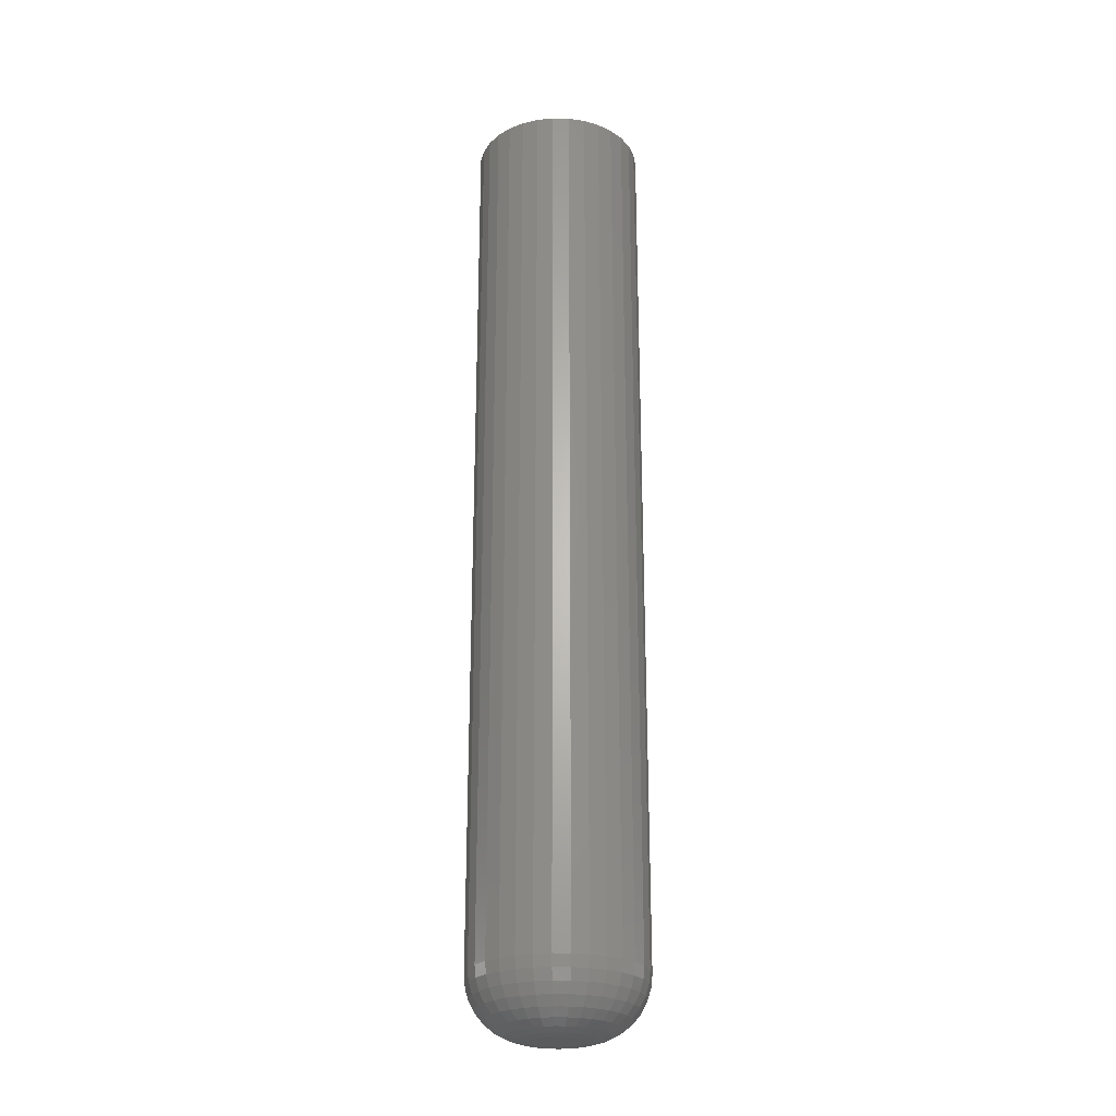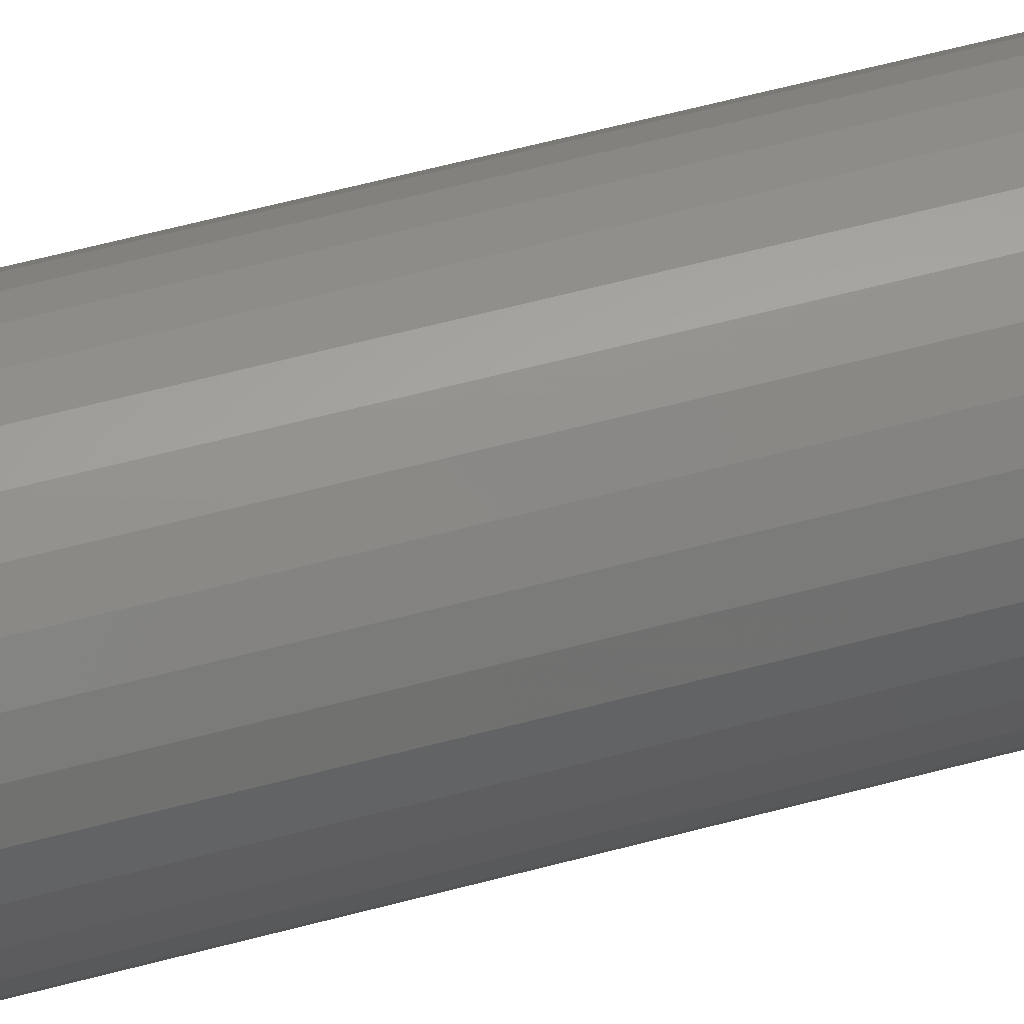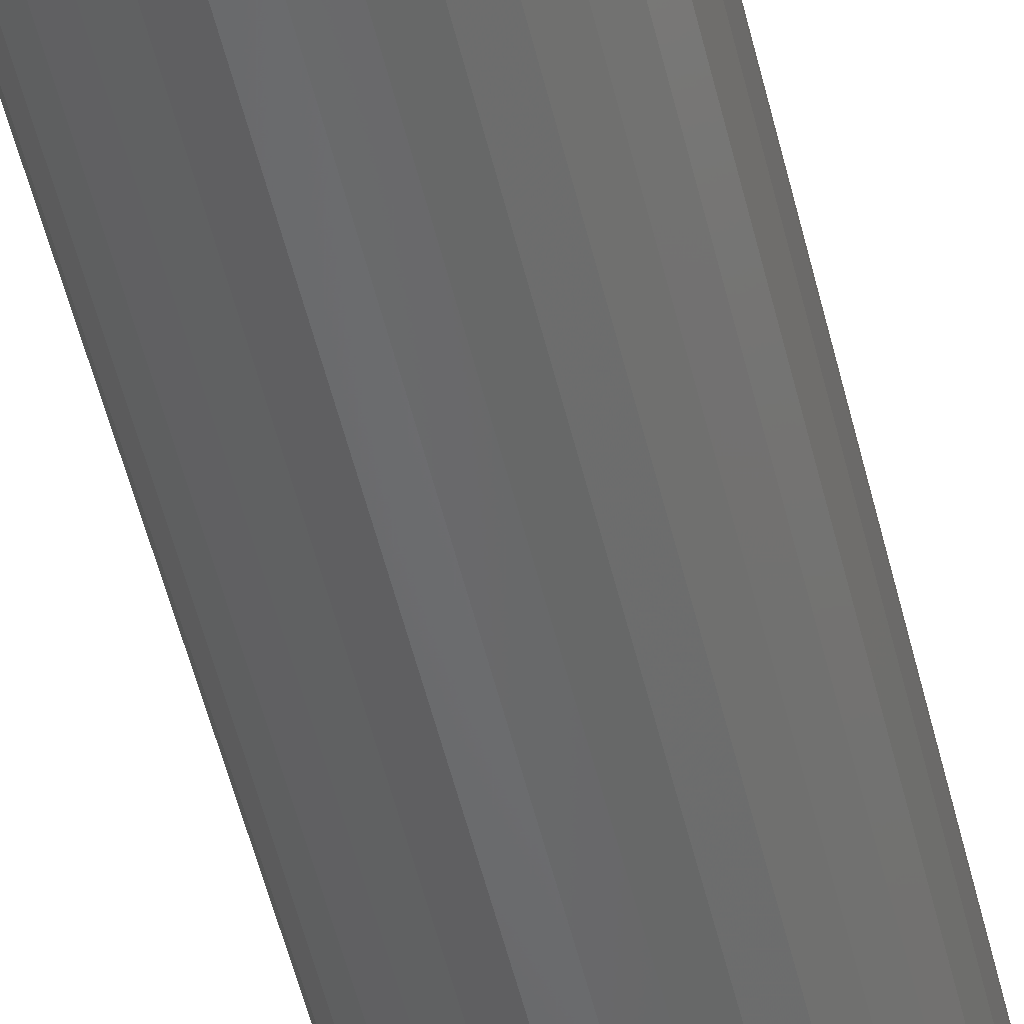
<metadata>
{"format":"stl","ext":"stl","renderer":"f3d","projection":"perspective","resolution":1024,"background":"white","views":[{"elev":-25.2,"azim":-30.2,"up":"+Z"},{"elev":55.9,"azim":74.0,"up":"+Y"},{"elev":-51.6,"azim":13.2,"up":"+Y"}]}
</metadata>
<code>
# stl→obj: 320 verts, 636 faces
v -0.01095 0.01869 0
v -0.007154 0.01984 0
v -0.003207 0.02023 0
v 0.0007395 0.01984 0
v 0.004535 0.01869 0
v -0.01445 0.01682 0
v 0.008032 0.01682 0
v -0.01751 0.0143 0
v 0.0111 0.0143 0
v -0.02003 0.01124 0
v 0.01361 0.01124 0
v -0.0219 0.007742 0
v 0.01548 0.007742 0
v -0.02305 0.003947 0
v 0.01663 0.003947 0
v 0.01548 -0.007742 0
v -0.0219 -0.007742 0
v 0.01663 -0.003947 0
v -0.02003 -0.01124 0
v 0.01361 -0.01124 0
v -0.01751 -0.0143 0
v 0.0111 -0.0143 0
v -0.01445 -0.01682 0
v 0.008032 -0.01682 0
v -0.01095 -0.01869 0
v 0.004535 -0.01869 0
v -0.007154 -0.01984 0
v -0.003207 -0.02023 0
v 0.0007395 -0.01984 0
v -0.02305 -0.003947 0
v -0.02344 2.044e-18 0
v 0.01702 -5.388e-18 0
v 0.0639 -7.604e-17 0.04688
v 0.0639 0 0.75
v 0.06261 -0.01309 0.04688
v 0.06261 -0.01309 0.75
v 0.05879 -0.02568 0.04688
v 0.05879 -0.02568 0.75
v 0.05259 -0.03728 0.04688
v 0.05259 -0.03728 0.75
v 0.04424 -0.04745 0.04688
v 0.04424 -0.04745 0.75
v 0.03407 -0.0558 0.04688
v 0.03407 -0.0558 0.75
v 0.02247 -0.062 0.04688
v 0.02247 -0.062 0.75
v 0.009884 -0.06582 0.04688
v 0.009884 -0.06582 0.75
v -0.003207 -0.06711 0.04688
v -0.003207 -0.06711 0.75
v -0.0163 -0.06582 0.04688
v -0.0163 -0.06582 0.75
v -0.02889 -0.062 0.04688
v -0.02889 -0.062 0.75
v -0.04049 -0.0558 0.04688
v -0.04049 -0.0558 0.75
v -0.05066 -0.04745 0.04688
v -0.05066 -0.04745 0.75
v -0.059 -0.03728 0.04688
v -0.059 -0.03728 0.75
v -0.0652 -0.02568 0.04688
v -0.0652 -0.02568 0.75
v -0.06902 -0.01309 0.04688
v -0.06902 -0.01309 0.75
v -0.07031 8.218e-18 0.04688
v -0.07031 8.218e-18 0.75
v -0.06902 0.01309 0.04688
v -0.06902 0.01309 0.75
v -0.0652 0.02568 0.04688
v -0.0652 0.02568 0.75
v -0.059 0.03728 0.04688
v -0.059 0.03728 0.75
v -0.05066 0.04745 0.04688
v -0.05066 0.04745 0.75
v -0.04049 0.0558 0.04688
v -0.04049 0.0558 0.75
v -0.02889 0.062 0.04688
v -0.02889 0.062 0.75
v -0.0163 0.06582 0.04688
v -0.0163 0.06582 0.75
v -0.003207 0.06711 0.04688
v -0.003207 0.06711 0.75
v 0.009884 0.06582 0.04688
v 0.009884 0.06582 0.75
v 0.02247 0.062 0.04688
v 0.02247 0.062 0.75
v 0.03407 0.0558 0.04688
v 0.03407 0.0558 0.75
v 0.04424 0.04745 0.04688
v 0.04424 0.04745 0.75
v 0.05259 0.03728 0.04688
v 0.05259 0.03728 0.75
v 0.05879 0.02568 0.04688
v 0.05879 0.02568 0.75
v 0.06261 0.01309 0.04688
v 0.06261 0.01309 0.75
v -0.06941 1.041e-17 0.03773
v -0.06814 0.01292 0.03773
v -0.06674 1.041e-17 0.02894
v -0.06552 0.0124 0.02894
v -0.06241 3.469e-18 0.02083
v -0.06128 0.01155 0.02083
v -0.05658 6.939e-18 0.01373
v -0.05556 0.01041 0.01373
v -0.04948 6.939e-18 0.0079
v -0.04859 0.009027 0.0079
v -0.04138 6.939e-18 0.003568
v -0.04064 0.007446 0.003568
v -0.03258 1.735e-18 0.0009007
v -0.03202 0.005731 0.0009007
v 0.06173 0.01292 0.03773
v 0.063 6.939e-18 0.03773
v 0.05911 0.0124 0.02894
v 0.06033 6.939e-18 0.02894
v 0.05486 0.01155 0.02083
v 0.056 6.939e-18 0.02083
v 0.04914 0.01041 0.01373
v 0.05017 3.469e-18 0.01373
v 0.04218 0.009027 0.0079
v 0.04307 3.469e-18 0.0079
v 0.03423 0.007446 0.003568
v 0.03496 3.469e-18 0.003568
v 0.0256 0.005731 0.0009007
v 0.02617 3.469e-18 0.0009007
v 0.05796 0.02534 0.03773
v 0.05549 0.02431 0.02894
v 0.05149 0.02266 0.02083
v 0.04611 0.02043 0.01373
v 0.03954 0.01771 0.0079
v 0.03206 0.01461 0.003568
v 0.02393 0.01124 0.0009007
v 0.05184 0.03678 0.03773
v 0.04962 0.0353 0.02894
v 0.04602 0.03289 0.02083
v 0.04117 0.02965 0.01373
v 0.03527 0.02571 0.0079
v 0.02853 0.02121 0.003568
v 0.02122 0.01632 0.0009007
v 0.04361 0.04681 0.03773
v 0.04172 0.04493 0.02894
v 0.03866 0.04186 0.02083
v 0.03454 0.03774 0.01373
v 0.02951 0.03272 0.0079
v 0.02378 0.02699 0.003568
v 0.01756 0.02077 0.0009007
v 0.03357 0.05505 0.03773
v 0.03209 0.05283 0.02894
v 0.02969 0.04923 0.02083
v 0.02645 0.04438 0.01373
v 0.0225 0.03847 0.0079
v 0.018 0.03174 0.003568
v 0.01311 0.02442 0.0009007
v 0.02213 0.06117 0.03773
v 0.02111 0.0587 0.02894
v 0.01945 0.0547 0.02083
v 0.01722 0.04931 0.01373
v 0.0145 0.04275 0.0079
v 0.0114 0.03526 0.003568
v 0.008034 0.02714 0.0009007
v 0.009709 0.06493 0.03773
v 0.009188 0.06232 0.02894
v 0.008343 0.05807 0.02083
v 0.007206 0.05235 0.01373
v 0.00582 0.04538 0.0079
v 0.004239 0.03744 0.003568
v 0.002524 0.02881 0.0009007
v -0.003207 0.0662 0.03773
v -0.003207 0.06354 0.02894
v -0.003207 0.05921 0.02083
v -0.003207 0.05338 0.01373
v -0.003207 0.04627 0.0079
v -0.003207 0.03817 0.003568
v -0.003207 0.02938 0.0009007
v -0.01612 0.06493 0.03773
v -0.0156 0.06232 0.02894
v -0.01476 0.05807 0.02083
v -0.01362 0.05235 0.01373
v -0.01223 0.04538 0.0079
v -0.01065 0.03744 0.003568
v -0.008938 0.02881 0.0009007
v -0.02854 0.06117 0.03773
v -0.02752 0.0587 0.02894
v -0.02586 0.0547 0.02083
v -0.02363 0.04931 0.01373
v -0.02091 0.04275 0.0079
v -0.01781 0.03526 0.003568
v -0.01445 0.02714 0.0009007
v -0.03999 0.05505 0.03773
v -0.03851 0.05283 0.02894
v -0.0361 0.04923 0.02083
v -0.03286 0.04438 0.01373
v -0.02891 0.03847 0.0079
v -0.02441 0.03174 0.003568
v -0.01953 0.02442 0.0009007
v -0.05002 0.04681 0.03773
v -0.04813 0.04493 0.02894
v -0.04507 0.04186 0.02083
v -0.04095 0.03774 0.01373
v -0.03593 0.03272 0.0079
v -0.0302 0.02699 0.003568
v -0.02398 0.02077 0.0009007
v -0.05825 0.03678 0.03773
v -0.05604 0.0353 0.02894
v -0.05243 0.03289 0.02083
v -0.04759 0.02965 0.01373
v -0.04168 0.02571 0.0079
v -0.03494 0.02121 0.003568
v -0.02763 0.01632 0.0009007
v -0.06437 0.02534 0.03773
v -0.06191 0.02431 0.02894
v -0.05791 0.02266 0.02083
v -0.05252 0.02043 0.01373
v -0.04596 0.01771 0.0079
v -0.03847 0.01461 0.003568
v -0.03035 0.01124 0.0009007
v 0.06173 -0.01292 0.03773
v 0.05911 -0.0124 0.02894
v 0.05486 -0.01155 0.02083
v 0.04914 -0.01041 0.01373
v 0.04218 -0.009027 0.0079
v 0.03423 -0.007446 0.003568
v 0.0256 -0.005731 0.0009007
v -0.06814 -0.01292 0.03773
v -0.06552 -0.0124 0.02894
v -0.06128 -0.01155 0.02083
v -0.05556 -0.01041 0.01373
v -0.04859 -0.009027 0.0079
v -0.04064 -0.007446 0.003568
v -0.03202 -0.005731 0.0009007
v -0.06437 -0.02534 0.03773
v -0.06191 -0.02431 0.02894
v -0.05791 -0.02266 0.02083
v -0.05252 -0.02043 0.01373
v -0.04596 -0.01771 0.0079
v -0.03847 -0.01461 0.003568
v -0.03035 -0.01124 0.0009007
v -0.05825 -0.03678 0.03773
v -0.05604 -0.0353 0.02894
v -0.05243 -0.03289 0.02083
v -0.04759 -0.02965 0.01373
v -0.04168 -0.02571 0.0079
v -0.03494 -0.02121 0.003568
v -0.02763 -0.01632 0.0009007
v -0.05002 -0.04681 0.03773
v -0.04813 -0.04493 0.02894
v -0.04507 -0.04186 0.02083
v -0.04095 -0.03774 0.01373
v -0.03593 -0.03272 0.0079
v -0.0302 -0.02699 0.003568
v -0.02398 -0.02077 0.0009007
v -0.03999 -0.05505 0.03773
v -0.03851 -0.05283 0.02894
v -0.0361 -0.04923 0.02083
v -0.03286 -0.04438 0.01373
v -0.02891 -0.03847 0.0079
v -0.02441 -0.03174 0.003568
v -0.01953 -0.02442 0.0009007
v -0.02854 -0.06117 0.03773
v -0.02752 -0.0587 0.02894
v -0.02586 -0.0547 0.02083
v -0.02363 -0.04931 0.01373
v -0.02091 -0.04275 0.0079
v -0.01781 -0.03526 0.003568
v -0.01445 -0.02714 0.0009007
v -0.01612 -0.06493 0.03773
v -0.0156 -0.06232 0.02894
v -0.01476 -0.05807 0.02083
v -0.01362 -0.05235 0.01373
v -0.01223 -0.04538 0.0079
v -0.01065 -0.03744 0.003568
v -0.008938 -0.02881 0.0009007
v -0.003207 -0.0662 0.03773
v -0.003207 -0.06354 0.02894
v -0.003207 -0.05921 0.02083
v -0.003207 -0.05338 0.01373
v -0.003207 -0.04627 0.0079
v -0.003207 -0.03817 0.003568
v -0.003207 -0.02938 0.0009007
v 0.009709 -0.06493 0.03773
v 0.009188 -0.06232 0.02894
v 0.008343 -0.05807 0.02083
v 0.007206 -0.05235 0.01373
v 0.00582 -0.04538 0.0079
v 0.004239 -0.03744 0.003568
v 0.002524 -0.02881 0.0009007
v 0.02213 -0.06117 0.03773
v 0.02111 -0.0587 0.02894
v 0.01945 -0.0547 0.02083
v 0.01722 -0.04931 0.01373
v 0.0145 -0.04275 0.0079
v 0.0114 -0.03526 0.003568
v 0.008034 -0.02714 0.0009007
v 0.03357 -0.05505 0.03773
v 0.03209 -0.05283 0.02894
v 0.02969 -0.04923 0.02083
v 0.02645 -0.04438 0.01373
v 0.0225 -0.03847 0.0079
v 0.018 -0.03174 0.003568
v 0.01311 -0.02442 0.0009007
v 0.04361 -0.04681 0.03773
v 0.04172 -0.04493 0.02894
v 0.03866 -0.04186 0.02083
v 0.03454 -0.03774 0.01373
v 0.02951 -0.03272 0.0079
v 0.02378 -0.02699 0.003568
v 0.01756 -0.02077 0.0009007
v 0.05184 -0.03678 0.03773
v 0.04962 -0.0353 0.02894
v 0.04602 -0.03289 0.02083
v 0.04117 -0.02965 0.01373
v 0.03527 -0.02571 0.0079
v 0.02853 -0.02121 0.003568
v 0.02122 -0.01632 0.0009007
v 0.05796 -0.02534 0.03773
v 0.05549 -0.02431 0.02894
v 0.05149 -0.02266 0.02083
v 0.04611 -0.02043 0.01373
v 0.03954 -0.01771 0.0079
v 0.03206 -0.01461 0.003568
v 0.02393 -0.01124 0.0009007
f 1 2 3
f 1 3 4
f 5 1 4
f 6 1 5
f 7 6 5
f 8 6 7
f 9 8 7
f 10 8 9
f 11 10 9
f 12 10 11
f 13 12 11
f 14 12 13
f 15 14 13
f 16 17 18
f 19 17 16
f 20 19 16
f 21 19 20
f 22 21 20
f 23 21 22
f 24 23 22
f 25 23 24
f 26 25 24
f 27 25 26
f 28 27 26
f 29 28 26
f 17 30 18
f 18 30 31
f 18 31 32
f 32 31 14
f 32 14 15
f 33 34 35
f 35 34 36
f 35 36 37
f 37 36 38
f 37 38 39
f 39 38 40
f 39 40 41
f 41 40 42
f 41 42 43
f 43 42 44
f 43 44 45
f 45 44 46
f 45 46 47
f 47 46 48
f 47 48 49
f 49 48 50
f 49 50 51
f 51 50 52
f 51 52 53
f 53 52 54
f 53 54 55
f 55 54 56
f 55 56 57
f 57 56 58
f 57 58 59
f 59 58 60
f 59 60 61
f 61 60 62
f 61 62 63
f 63 62 64
f 63 64 65
f 65 64 66
f 65 66 67
f 67 66 68
f 67 68 69
f 69 68 70
f 69 70 71
f 71 70 72
f 71 72 73
f 73 72 74
f 73 74 75
f 75 74 76
f 75 76 77
f 77 76 78
f 77 78 79
f 79 78 80
f 79 80 81
f 81 80 82
f 81 82 83
f 83 82 84
f 83 84 85
f 85 84 86
f 85 86 87
f 87 86 88
f 87 88 89
f 89 88 90
f 89 90 91
f 91 90 92
f 91 92 93
f 93 92 94
f 93 94 95
f 95 94 96
f 95 96 33
f 33 96 34
f 65 67 97
f 97 67 98
f 97 98 99
f 99 98 100
f 99 100 101
f 101 100 102
f 101 102 103
f 103 102 104
f 103 104 105
f 105 104 106
f 105 106 107
f 107 106 108
f 107 108 109
f 109 108 110
f 109 110 31
f 31 110 14
f 95 33 111
f 111 33 112
f 111 112 113
f 113 112 114
f 113 114 115
f 115 114 116
f 115 116 117
f 117 116 118
f 117 118 119
f 119 118 120
f 119 120 121
f 121 120 122
f 121 122 123
f 123 122 124
f 123 124 15
f 15 124 32
f 93 95 125
f 125 95 111
f 125 111 126
f 126 111 113
f 126 113 127
f 127 113 115
f 127 115 128
f 128 115 117
f 128 117 129
f 129 117 119
f 129 119 130
f 130 119 121
f 130 121 131
f 131 121 123
f 131 123 13
f 13 123 15
f 91 93 132
f 132 93 125
f 132 125 133
f 133 125 126
f 133 126 134
f 134 126 127
f 134 127 135
f 135 127 128
f 135 128 136
f 136 128 129
f 136 129 137
f 137 129 130
f 137 130 138
f 138 130 131
f 138 131 11
f 11 131 13
f 89 91 139
f 139 91 132
f 139 132 140
f 140 132 133
f 140 133 141
f 141 133 134
f 141 134 142
f 142 134 135
f 142 135 143
f 143 135 136
f 143 136 144
f 144 136 137
f 144 137 145
f 145 137 138
f 145 138 9
f 9 138 11
f 87 89 146
f 146 89 139
f 146 139 147
f 147 139 140
f 147 140 148
f 148 140 141
f 148 141 149
f 149 141 142
f 149 142 150
f 150 142 143
f 150 143 151
f 151 143 144
f 151 144 152
f 152 144 145
f 152 145 7
f 7 145 9
f 85 87 153
f 153 87 146
f 153 146 154
f 154 146 147
f 154 147 155
f 155 147 148
f 155 148 156
f 156 148 149
f 156 149 157
f 157 149 150
f 157 150 158
f 158 150 151
f 158 151 159
f 159 151 152
f 159 152 5
f 5 152 7
f 83 85 160
f 160 85 153
f 160 153 161
f 161 153 154
f 161 154 162
f 162 154 155
f 162 155 163
f 163 155 156
f 163 156 164
f 164 156 157
f 164 157 165
f 165 157 158
f 165 158 166
f 166 158 159
f 166 159 4
f 4 159 5
f 81 83 167
f 167 83 160
f 167 160 168
f 168 160 161
f 168 161 169
f 169 161 162
f 169 162 170
f 170 162 163
f 170 163 171
f 171 163 164
f 171 164 172
f 172 164 165
f 172 165 173
f 173 165 166
f 173 166 3
f 3 166 4
f 79 81 174
f 174 81 167
f 174 167 175
f 175 167 168
f 175 168 176
f 176 168 169
f 176 169 177
f 177 169 170
f 177 170 178
f 178 170 171
f 178 171 179
f 179 171 172
f 179 172 180
f 180 172 173
f 180 173 2
f 2 173 3
f 77 79 181
f 181 79 174
f 181 174 182
f 182 174 175
f 182 175 183
f 183 175 176
f 183 176 184
f 184 176 177
f 184 177 185
f 185 177 178
f 185 178 186
f 186 178 179
f 186 179 187
f 187 179 180
f 187 180 1
f 1 180 2
f 75 77 188
f 188 77 181
f 188 181 189
f 189 181 182
f 189 182 190
f 190 182 183
f 190 183 191
f 191 183 184
f 191 184 192
f 192 184 185
f 192 185 193
f 193 185 186
f 193 186 194
f 194 186 187
f 194 187 6
f 6 187 1
f 73 75 195
f 195 75 188
f 195 188 196
f 196 188 189
f 196 189 197
f 197 189 190
f 197 190 198
f 198 190 191
f 198 191 199
f 199 191 192
f 199 192 200
f 200 192 193
f 200 193 201
f 201 193 194
f 201 194 8
f 8 194 6
f 71 73 202
f 202 73 195
f 202 195 203
f 203 195 196
f 203 196 204
f 204 196 197
f 204 197 205
f 205 197 198
f 205 198 206
f 206 198 199
f 206 199 207
f 207 199 200
f 207 200 208
f 208 200 201
f 208 201 10
f 10 201 8
f 69 71 209
f 209 71 202
f 209 202 210
f 210 202 203
f 210 203 211
f 211 203 204
f 211 204 212
f 212 204 205
f 212 205 213
f 213 205 206
f 213 206 214
f 214 206 207
f 214 207 215
f 215 207 208
f 215 208 12
f 12 208 10
f 67 69 98
f 98 69 209
f 98 209 100
f 100 209 210
f 100 210 102
f 102 210 211
f 102 211 104
f 104 211 212
f 104 212 106
f 106 212 213
f 106 213 108
f 108 213 214
f 108 214 110
f 110 214 215
f 110 215 14
f 14 215 12
f 33 35 112
f 112 35 216
f 112 216 114
f 114 216 217
f 114 217 116
f 116 217 218
f 116 218 118
f 118 218 219
f 118 219 120
f 120 219 220
f 120 220 122
f 122 220 221
f 122 221 124
f 124 221 222
f 124 222 32
f 32 222 18
f 63 65 223
f 223 65 97
f 223 97 224
f 224 97 99
f 224 99 225
f 225 99 101
f 225 101 226
f 226 101 103
f 226 103 227
f 227 103 105
f 227 105 228
f 228 105 107
f 228 107 229
f 229 107 109
f 229 109 30
f 30 109 31
f 61 63 230
f 230 63 223
f 230 223 231
f 231 223 224
f 231 224 232
f 232 224 225
f 232 225 233
f 233 225 226
f 233 226 234
f 234 226 227
f 234 227 235
f 235 227 228
f 235 228 236
f 236 228 229
f 236 229 17
f 17 229 30
f 59 61 237
f 237 61 230
f 237 230 238
f 238 230 231
f 238 231 239
f 239 231 232
f 239 232 240
f 240 232 233
f 240 233 241
f 241 233 234
f 241 234 242
f 242 234 235
f 242 235 243
f 243 235 236
f 243 236 19
f 19 236 17
f 57 59 244
f 244 59 237
f 244 237 245
f 245 237 238
f 245 238 246
f 246 238 239
f 246 239 247
f 247 239 240
f 247 240 248
f 248 240 241
f 248 241 249
f 249 241 242
f 249 242 250
f 250 242 243
f 250 243 21
f 21 243 19
f 55 57 251
f 251 57 244
f 251 244 252
f 252 244 245
f 252 245 253
f 253 245 246
f 253 246 254
f 254 246 247
f 254 247 255
f 255 247 248
f 255 248 256
f 256 248 249
f 256 249 257
f 257 249 250
f 257 250 23
f 23 250 21
f 53 55 258
f 258 55 251
f 258 251 259
f 259 251 252
f 259 252 260
f 260 252 253
f 260 253 261
f 261 253 254
f 261 254 262
f 262 254 255
f 262 255 263
f 263 255 256
f 263 256 264
f 264 256 257
f 264 257 25
f 25 257 23
f 51 53 265
f 265 53 258
f 265 258 266
f 266 258 259
f 266 259 267
f 267 259 260
f 267 260 268
f 268 260 261
f 268 261 269
f 269 261 262
f 269 262 270
f 270 262 263
f 270 263 271
f 271 263 264
f 271 264 27
f 27 264 25
f 49 51 272
f 272 51 265
f 272 265 273
f 273 265 266
f 273 266 274
f 274 266 267
f 274 267 275
f 275 267 268
f 275 268 276
f 276 268 269
f 276 269 277
f 277 269 270
f 277 270 278
f 278 270 271
f 278 271 28
f 28 271 27
f 47 49 279
f 279 49 272
f 279 272 280
f 280 272 273
f 280 273 281
f 281 273 274
f 281 274 282
f 282 274 275
f 282 275 283
f 283 275 276
f 283 276 284
f 284 276 277
f 284 277 285
f 285 277 278
f 285 278 29
f 29 278 28
f 45 47 286
f 286 47 279
f 286 279 287
f 287 279 280
f 287 280 288
f 288 280 281
f 288 281 289
f 289 281 282
f 289 282 290
f 290 282 283
f 290 283 291
f 291 283 284
f 291 284 292
f 292 284 285
f 292 285 26
f 26 285 29
f 43 45 293
f 293 45 286
f 293 286 294
f 294 286 287
f 294 287 295
f 295 287 288
f 295 288 296
f 296 288 289
f 296 289 297
f 297 289 290
f 297 290 298
f 298 290 291
f 298 291 299
f 299 291 292
f 299 292 24
f 24 292 26
f 41 43 300
f 300 43 293
f 300 293 301
f 301 293 294
f 301 294 302
f 302 294 295
f 302 295 303
f 303 295 296
f 303 296 304
f 304 296 297
f 304 297 305
f 305 297 298
f 305 298 306
f 306 298 299
f 306 299 22
f 22 299 24
f 39 41 307
f 307 41 300
f 307 300 308
f 308 300 301
f 308 301 309
f 309 301 302
f 309 302 310
f 310 302 303
f 310 303 311
f 311 303 304
f 311 304 312
f 312 304 305
f 312 305 313
f 313 305 306
f 313 306 20
f 20 306 22
f 37 39 314
f 314 39 307
f 314 307 315
f 315 307 308
f 315 308 316
f 316 308 309
f 316 309 317
f 317 309 310
f 317 310 318
f 318 310 311
f 318 311 319
f 319 311 312
f 319 312 320
f 320 312 313
f 320 313 16
f 16 313 20
f 35 37 216
f 216 37 314
f 216 314 217
f 217 314 315
f 217 315 218
f 218 315 316
f 218 316 219
f 219 316 317
f 219 317 220
f 220 317 318
f 220 318 221
f 221 318 319
f 221 319 222
f 222 319 320
f 222 320 18
f 18 320 16
f 80 84 82
f 84 80 78
f 84 78 86
f 86 78 76
f 86 76 88
f 88 76 74
f 88 74 90
f 90 74 72
f 90 72 92
f 40 58 42
f 42 58 56
f 42 56 44
f 44 56 54
f 44 54 46
f 46 54 52
f 46 52 48
f 48 52 50
f 92 72 94
f 94 72 70
f 94 70 96
f 96 70 68
f 96 68 34
f 34 68 66
f 34 66 36
f 36 66 64
f 36 64 38
f 38 64 62
f 38 62 40
f 40 62 60
f 40 60 58

</code>
